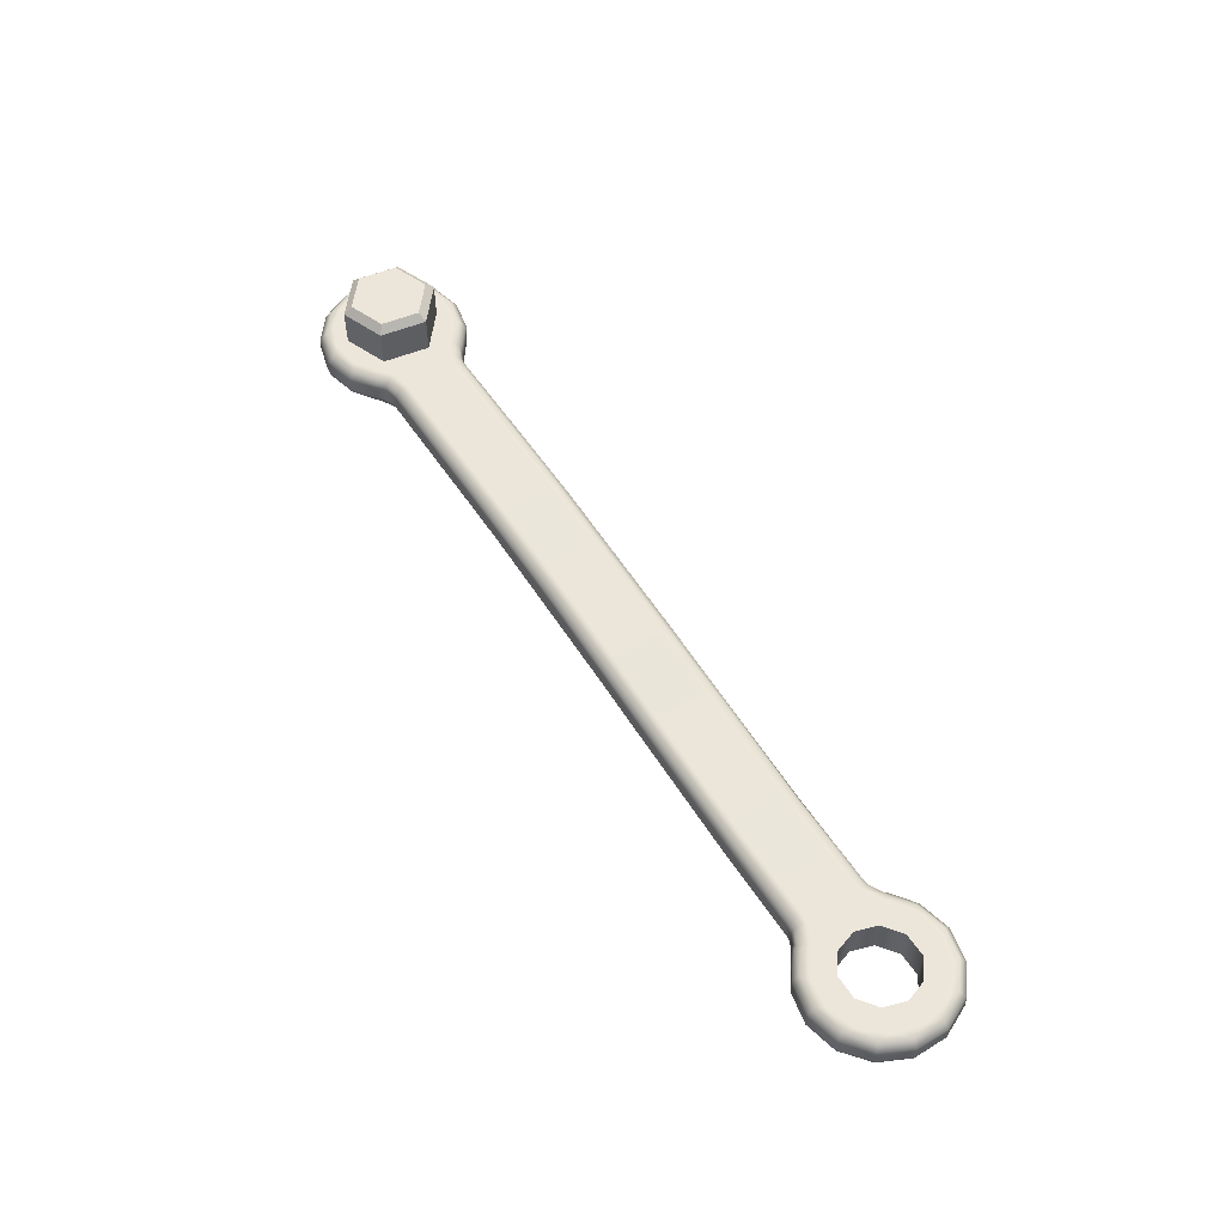
<metadata>
{"format":"obj","ext":"obj","renderer":"f3d","projection":"perspective","resolution":1024,"background":"white","views":[{"elev":54.6,"azim":57.3,"up":"+Y"}]}
</metadata>
<code>
g Solido1
v 0.1181 1 3.92
v 0.1181 1 6.08
v 0.1181 1.5 3.92
v 0.1181 1.5 6.08
v 0.1842 0.658 3.901
v 0.1842 0.658 6.099
v 0.1842 1.842 3.901
v 0.1842 1.842 6.099
v 0.6128 0.134 3.999
v 0.6128 0.134 6.001
v 0.6128 2.366 3.999
v 0.6128 2.366 6.001
v 1 0 5
v 1 2.5 5
v 1.03 1 1.961
v 1.03 1 8.039
v 1.03 1.5 1.961
v 1.03 1.5 8.039
v 1.138 0.658 1.92
v 1.138 0.658 8.08
v 1.138 1.842 1.92
v 1.138 1.842 8.08
v 1.45 0 3.156
v 1.45 0 6.844
v 1.45 2.5 3.156
v 1.45 2.5 6.844
v 1.482 0.134 2.194
v 1.482 0.134 7.806
v 1.482 2.366 2.194
v 1.482 2.366 7.806
v 2.026 2.5 6.114
v 2.026 5 6.114
v 2.549 2.5 2.982
v 2.549 5 2.982
v 2.567 5.5 5.911
v 2.683 1 0.5692
v 2.683 1 9.431
v 2.683 1.5 0.5692
v 2.683 1.5 9.431
v 2.7 0 1.727
v 2.7 0 8.273
v 2.7 2.5 1.727
v 2.7 2.5 8.273
v 2.857 0.658 0.5495
v 2.857 0.658 9.451
v 2.857 1.842 0.5495
v 2.857 1.842 9.451
v 2.994 5.5 3.349
v 3.048 0.134 0.9456
v 3.048 0.134 9.054
v 3.048 2.366 0.9456
v 3.048 2.366 9.054
v 4.468 0 1.036
v 4.468 0 8.964
v 4.468 2.5 1.036
v 4.468 2.5 8.964
v 4.478 2.5 8.132
v 4.478 5 8.132
v 4.573 5.5 7.563
v 4.769 1 0.005338
v 4.769 1 9.995
v 4.769 1.5 0.005338
v 4.769 1.5 9.995
v 5 0.134 0.5
v 5 0.134 9.5
v 5 0.658 0.06031
v 5 0.658 9.94
v 5 1.842 0.06031
v 5 1.842 9.94
v 5 2.366 0.5
v 5 2.366 9.5
v 5.427 5.5 2.437
v 5.522 2.5 1.868
v 5.522 5 1.868
v 6.356 0 1.237
v 6.356 0 8.763
v 6.356 2.5 1.237
v 6.356 2.5 8.763
v 6.898 1 0.3743
v 6.898 1 9.626
v 6.898 1.5 0.3743
v 6.898 1.5 9.626
v 6.952 0.134 0.9456
v 6.952 0.134 9.054
v 6.952 2.366 0.9456
v 6.952 2.366 9.054
v 7.006 5.5 6.651
v 7.143 0.658 0.5495
v 7.143 0.658 9.451
v 7.143 1.842 0.5495
v 7.143 1.842 9.451
v 7.433 5.5 4.089
v 7.451 2.5 7.018
v 7.451 5 7.018
v 7.938 0 2.286
v 7.938 0 7.714
v 7.938 2.5 2.286
v 7.938 2.5 7.714
v 7.974 2.5 3.886
v 7.974 5 3.886
v 8.268 0.01519 7.634
v 8.268 2.485 2.366
v 8.305 0.134 1.946
v 8.305 0.134 8.054
v 8.305 2.366 1.946
v 8.305 2.366 8.054
v 8.574 0 2.808
v 8.574 0 7.192
v 8.574 0.5 1.698
v 8.574 0.5 8.302
v 8.574 2 1.698
v 8.574 2 8.302
v 8.574 2.5 2.808
v 8.574 2.5 7.192
v 8.66 0.3572 8.078
v 8.66 2.143 1.922
v 8.673 1 1.607
v 8.673 1 8.393
v 8.673 1.5 1.607
v 8.673 1.5 8.393
v 8.828 0.01519 2.753
v 8.828 2.485 7.247
v 9.096 1 1.955
v 9.096 1 8.045
v 9.096 1.5 1.955
v 9.096 1.5 8.045
v 9.104 0.3572 2.228
v 9.104 2.143 7.772
v 9.327 0 3.137
v 9.327 0 6.863
v 9.327 2.5 3.137
v 9.327 2.5 6.863
v 9.465 0.01519 7.006
v 9.465 2.485 2.994
v 9.599 1 2.175
v 9.599 1 7.825
v 9.599 1.5 2.175
v 9.599 1.5 7.825
v 9.607 0.3572 7.581
v 9.607 2.143 2.419
v 10.14 0 3.25
v 10.14 0 6.75
v 10.14 0.134 2.75
v 10.14 0.134 7.25
v 10.14 0.5 2.384
v 10.14 0.5 7.616
v 10.14 1 2.25
v 10.14 1 7.75
v 10.14 1.5 2.25
v 10.14 1.5 7.75
v 10.14 2 2.384
v 10.14 2 7.616
v 10.14 2.366 2.75
v 10.14 2.366 7.25
v 10.14 2.5 3.25
v 10.14 2.5 6.75
v 20 0 3.25
v 20 0 6.75
v 20 0.134 2.75
v 20 0.134 7.25
v 20 0.5 2.384
v 20 0.5 7.616
v 20 1 2.25
v 20 1 7.75
v 20 1.5 2.25
v 20 1.5 7.75
v 20 2 2.384
v 20 2 7.616
v 20 2.366 2.75
v 20 2.366 7.25
v 20 2.5 3.25
v 20 2.5 6.75
v 23.06 0.2035 7.393
v 23.07 0.7958 7.735
v 23.09 1.969 2.384
v 23.1 2.409 2.908
v 25.84 -0.1112 3.25
v 25.84 -0.1112 6.75
v 25.88 0.8881 2.25
v 25.88 0.8881 7.75
v 25.9 1.388 2.25
v 25.9 1.388 7.75
v 25.94 2.387 3.25
v 25.94 2.387 6.75
v 29.17 -0.03969 2.607
v 29.21 0.5516 2.265
v 29.28 1.723 7.616
v 29.3 2.162 7.092
v 31.68 -0.4447 3.25
v 31.68 -0.4447 6.75
v 31.76 0.5524 2.25
v 31.76 0.5524 7.75
v 31.79 1.051 2.25
v 31.79 1.051 7.75
v 31.87 2.048 3.25
v 31.87 2.048 6.75
v 35.27 -0.5258 7.393
v 35.33 0.06369 7.735
v 35.45 1.232 2.384
v 35.49 1.669 2.908
v 37.5 -1 3.25
v 37.5 -1 6.75
v 37.52 -0.8669 2.75
v 37.52 -0.8669 7.25
v 37.56 -0.5033 2.384
v 37.56 -0.5033 7.616
v 37.61 -0.006509 2.25
v 37.61 -0.006509 7.75
v 37.67 0.4902 2.25
v 37.67 0.4902 7.75
v 37.73 0.987 2.384
v 37.73 0.987 7.616
v 37.77 1.351 2.75
v 37.77 1.351 7.25
v 37.78 1.484 3.25
v 37.78 1.484 6.75
v 43.27 -1.552 3.25
v 43.27 -1.552 6.75
v 43.35 -0.5546 2.25
v 43.35 -0.5546 7.75
v 43.39 -0.05603 2.25
v 43.39 -0.05603 7.75
v 43.46 0.9411 3.25
v 43.46 0.9411 6.75
v 48.82 -1.815 2.908
v 48.82 -1.815 7.092
v 48.83 -1.376 2.384
v 48.83 -1.376 7.616
v 48.88 -0.2031 2.265
v 48.88 -0.2031 7.735
v 48.91 0.3888 2.607
v 48.91 0.3888 7.393
v 49.06 -1.885 3.25
v 49.06 -1.885 6.75
v 49.1 -0.8859 2.25
v 49.1 -0.8859 7.75
v 49.12 -0.3862 2.25
v 49.12 -0.3862 7.75
v 49.16 0.613 3.25
v 49.16 0.613 6.75
v 54.86 -2 3.25
v 54.86 -2 6.75
v 54.86 -1.866 2.75
v 54.86 -1.866 7.25
v 54.86 -1.5 2.384
v 54.86 -1.5 7.616
v 54.86 -0.9999 2.25
v 54.86 -0.9999 7.75
v 54.86 -0.4999 2.25
v 54.86 -0.4999 7.75
v 54.86 6.6e-05 2.384
v 54.86 6.6e-05 7.616
v 54.86 0.3661 2.75
v 54.86 0.3661 7.25
v 54.86 0.5001 3.25
v 54.86 0.5001 6.75
v 54.9 -1.249 2.281
v 54.91 -1.387 7.672
v 54.9 -0.2511 7.719
v 54.91 -1.5 7.617
v 54.91 -0.1126 2.328
v 54.91 2.1e-05 2.383
v 54.91 -1.605 2.453
v 54.91 0.1046 7.547
v 54.91 -1.796 7.355
v 54.91 0.2964 2.645
v 54.92 -1.866 2.749
v 54.92 0.366 7.251
v 54.92 -1.922 2.862
v 54.92 0.4218 7.138
v 54.92 -1.968 7
v 54.92 0.4683 3
v 54.95 -1 2.248
v 54.95 -1 7.752
v 54.95 -0.5 2.248
v 54.95 -0.5 7.752
v 54.96 -1.5 2.382
v 54.96 -1.5 7.618
v 54.96 0 2.382
v 54.96 0 7.618
v 54.98 -1.866 2.747
v 54.98 -1.866 7.253
v 54.98 0.366 2.747
v 54.98 0.366 7.253
v 55 -2 3.247
v 55 -2 6.753
v 55 0.5 3.247
v 55 0.5 6.753
v 55.39 0.1428 2.419
v 55.39 0.1428 7.581
v 55.46 -1 2.157
v 55.46 -1 7.843
v 55.46 -0.5 2.157
v 55.46 -0.5 7.843
v 55.53 0.4848 2.994
v 55.53 0.4848 7.006
v 55.76 -2 3.11
v 55.76 -2 6.89
v 55.76 0.5 3.11
v 55.76 0.5 6.89
v 55.9 -1.643 2.228
v 55.9 -1.643 7.772
v 55.93 -1 1.938
v 55.93 -1 8.062
v 55.93 -0.5 1.938
v 55.93 -0.5 8.062
v 56.17 -1.985 2.753
v 56.17 -1.985 7.247
v 56.33 -1 1.607
v 56.33 -1 8.393
v 56.33 -0.5 1.607
v 56.33 -0.5 8.393
v 56.34 0.1428 1.922
v 56.34 0.1428 8.078
v 56.43 -1.5 1.698
v 56.43 -1.5 8.302
v 56.43 0 1.698
v 56.43 0 8.302
v 56.47 -2 2.783
v 56.47 -2 7.217
v 56.47 0.5 2.783
v 56.47 0.5 7.217
v 56.69 -1.866 1.946
v 56.69 -1.866 8.054
v 56.69 0.366 1.946
v 56.69 0.366 8.054
v 56.73 0.4848 2.366
v 56.73 0.4848 7.634
v 57.06 -2 2.286
v 57.06 -2 7.714
v 57.06 0.5 2.286
v 57.06 0.5 7.714
v 57.5 -2 5
v 57.5 0.5 5
v 57.86 -1.342 0.5495
v 57.86 -1.342 9.451
v 57.86 -0.158 0.5495
v 57.86 -0.158 9.451
v 57.98 -2 3.531
v 57.98 -2 6.469
v 57.98 0.5 3.531
v 57.98 0.5 6.469
v 58.05 -1.866 0.9456
v 58.05 -1.866 9.054
v 58.05 0.366 0.9456
v 58.05 0.366 9.054
v 58.1 -1 0.3743
v 58.1 -1 9.626
v 58.1 -0.5 0.3743
v 58.1 -0.5 9.626
v 58.64 -2 1.237
v 58.64 -2 8.763
v 58.64 0.5 1.237
v 58.64 0.5 8.763
v 59.23 -2 2.622
v 59.23 -2 7.378
v 59.23 0.5 2.622
v 59.23 0.5 7.378
v 60 -1.866 0.5
v 60 -1.866 9.5
v 60 -1.342 0.06031
v 60 -1.342 9.94
v 60 -0.158 0.06031
v 60 -0.158 9.94
v 60 0.366 0.5
v 60 0.366 9.5
v 60.23 -1 0.005338
v 60.23 -1 9.995
v 60.23 -0.5 0.005338
v 60.23 -0.5 9.995
v 60.53 -2 1.036
v 60.53 -2 8.964
v 60.53 0.5 1.036
v 60.53 0.5 8.964
v 60.77 -2 2.622
v 60.77 -2 7.378
v 60.77 0.5 2.622
v 60.77 0.5 7.378
v 61.95 -1.866 0.9456
v 61.95 -1.866 9.054
v 61.95 0.366 0.9456
v 61.95 0.366 9.054
v 62.02 -2 3.531
v 62.02 -2 6.469
v 62.02 0.5 3.531
v 62.02 0.5 6.469
v 62.14 -1.342 0.5495
v 62.14 -1.342 9.451
v 62.14 -0.158 0.5495
v 62.14 -0.158 9.451
v 62.3 -2 1.727
v 62.3 -2 8.273
v 62.3 0.5 1.727
v 62.3 0.5 8.273
v 62.32 -1 0.5692
v 62.32 -1 9.431
v 62.32 -0.5 0.5692
v 62.32 -0.5 9.431
v 62.5 -2 5
v 62.5 0.5 5
v 63.52 -1.866 2.194
v 63.52 -1.866 7.806
v 63.52 0.366 2.194
v 63.52 0.366 7.806
v 63.55 -2 3.156
v 63.55 -2 6.844
v 63.55 0.5 3.156
v 63.55 0.5 6.844
v 63.86 -1.342 1.92
v 63.86 -1.342 8.08
v 63.86 -0.158 1.92
v 63.86 -0.158 8.08
v 63.97 -1 1.961
v 63.97 -1 8.039
v 63.97 -0.5 1.961
v 63.97 -0.5 8.039
v 64 -2 5
v 64 0.5 5
v 64.39 -1.866 3.999
v 64.39 -1.866 6.001
v 64.39 0.366 3.999
v 64.39 0.366 6.001
v 64.82 -1.342 3.901
v 64.82 -1.342 6.099
v 64.82 -0.158 3.901
v 64.82 -0.158 6.099
v 64.88 -1 3.92
v 64.88 -1 6.08
v 64.88 -0.5 3.92
v 64.88 -0.5 6.08
f 384 386 399
f 399 386 400
f 399 400 383
f 383 400 385
f 383 385 375
f 375 385 377
f 375 377 355
f 355 377 357
f 355 357 339
f 339 357 341
f 339 341 333
f 333 341 334
f 333 334 340
f 340 334 342
f 340 342 356
f 356 342 358
f 356 358 376
f 376 358 378
f 376 378 384
f 384 378 386
f 87 59 94
f 94 59 58
f 59 35 58
f 58 35 32
f 35 48 32
f 32 48 34
f 48 72 34
f 34 72 74
f 100 74 92
f 92 74 72
f 94 100 87
f 87 100 92
f 74 100 73
f 73 100 99
f 100 94 99
f 99 94 93
f 94 58 93
f 93 58 57
f 87 72 59
f 59 72 48
f 59 48 35
f 87 92 72
f 58 32 57
f 57 32 31
f 32 34 31
f 31 34 33
f 34 74 33
f 33 74 73
f 158 160 142
f 142 160 144
f 144 160 146
f 146 160 162
f 146 162 164
f 164 148 146
f 118 110 124
f 124 110 115
f 124 115 136
f 136 115 139
f 136 139 146
f 146 139 144
f 144 139 133
f 144 133 142
f 142 133 130
f 130 133 108
f 108 133 101
f 108 101 96
f 96 101 104
f 104 101 115
f 104 115 110
f 146 148 136
f 139 115 101
f 133 139 101
f 79 117 88
f 88 117 109
f 88 109 83
f 83 109 103
f 83 103 95
f 95 75 83
f 83 75 64
f 83 64 66
f 66 64 44
f 66 44 60
f 60 44 36
f 36 44 19
f 36 19 15
f 15 19 5
f 15 5 1
f 1 5 6
f 1 6 2
f 2 6 16
f 16 6 20
f 16 20 37
f 37 20 45
f 37 45 61
f 61 45 67
f 61 67 80
f 80 67 89
f 80 89 118
f 118 89 110
f 110 89 84
f 110 84 104
f 104 84 96
f 96 84 76
f 76 84 65
f 76 65 54
f 54 65 50
f 54 50 41
f 41 50 28
f 41 28 24
f 24 28 10
f 24 10 13
f 13 10 9
f 13 9 23
f 23 9 27
f 23 27 40
f 40 27 49
f 40 49 53
f 53 49 64
f 53 64 75
f 60 79 66
f 66 79 88
f 66 88 83
f 65 67 50
f 50 67 45
f 50 45 28
f 28 45 20
f 28 20 10
f 10 20 6
f 10 6 9
f 9 6 5
f 9 5 27
f 27 5 19
f 27 19 49
f 49 19 44
f 49 44 64
f 84 89 65
f 65 89 67
f 147 145 135
f 135 145 127
f 135 127 123
f 123 127 109
f 123 109 117
f 145 143 127
f 127 143 121
f 127 121 103
f 103 121 95
f 95 121 107
f 107 121 129
f 129 121 141
f 141 121 143
f 103 109 127
f 163 161 147
f 147 161 145
f 145 161 143
f 143 161 159
f 143 159 157
f 157 141 143
f 207 205 191
f 191 205 186
f 191 186 179
f 179 186 163
f 163 186 161
f 161 186 185
f 161 185 159
f 159 185 177
f 159 177 157
f 186 205 185
f 185 205 203
f 185 203 189
f 189 203 201
f 189 177 185
f 247 245 235
f 235 245 227
f 235 227 219
f 219 227 205
f 219 205 207
f 245 243 227
f 227 243 225
f 227 225 203
f 203 225 217
f 203 217 201
f 243 241 225
f 225 241 233
f 225 233 217
f 203 205 227
f 247 273 257
f 257 273 277
f 257 277 263
f 263 277 281
f 263 281 267
f 267 281 269
f 267 269 243
f 243 269 241
f 241 269 285
f 285 269 281
f 267 243 263
f 263 243 245
f 263 245 257
f 257 245 247
f 309 315 303
f 303 315 301
f 303 301 291
f 291 301 277
f 291 277 273
f 315 323 301
f 301 323 307
f 301 307 281
f 281 307 297
f 281 297 285
f 323 329 307
f 307 329 319
f 307 319 297
f 281 277 301
f 348 310 336
f 336 310 316
f 336 316 344
f 344 316 324
f 344 324 330
f 330 352 344
f 344 352 360
f 344 360 362
f 362 360 388
f 362 388 368
f 368 388 396
f 396 388 410
f 396 410 414
f 414 410 424
f 414 424 428
f 428 424 427
f 427 424 423
f 427 423 413
f 413 423 409
f 413 409 395
f 395 409 387
f 395 387 367
f 367 387 361
f 367 361 347
f 347 361 335
f 347 335 309
f 309 335 315
f 315 335 343
f 315 343 323
f 323 343 329
f 329 343 351
f 351 343 359
f 351 359 371
f 371 359 379
f 371 379 391
f 391 379 401
f 391 401 405
f 405 401 419
f 405 419 417
f 417 419 420
f 417 420 406
f 406 420 402
f 406 402 392
f 392 402 380
f 392 380 372
f 372 380 360
f 372 360 352
f 368 348 362
f 362 348 336
f 362 336 344
f 359 361 379
f 379 361 387
f 379 387 401
f 401 387 409
f 401 409 419
f 419 409 423
f 419 423 420
f 420 423 424
f 420 424 402
f 402 424 410
f 402 410 380
f 380 410 388
f 380 388 360
f 343 335 359
f 359 335 361
f 274 278 292
f 292 278 302
f 292 302 304
f 304 302 316
f 304 316 310
f 278 282 302
f 302 282 308
f 302 308 324
f 324 308 320
f 324 320 330
f 282 286 308
f 308 286 298
f 308 298 320
f 324 316 302
f 242 286 271
f 271 286 282
f 271 282 265
f 265 282 278
f 265 278 260
f 260 278 258
f 260 258 246
f 246 258 248
f 248 258 274
f 274 258 278
f 260 246 265
f 265 246 244
f 265 244 271
f 271 244 242
f 208 206 220
f 220 206 228
f 220 228 236
f 236 228 246
f 236 246 248
f 206 204 228
f 228 204 226
f 228 226 244
f 244 226 242
f 242 226 234
f 234 226 218
f 218 226 204
f 218 204 202
f 244 246 228
f 180 164 174
f 174 164 162
f 174 162 173
f 173 162 160
f 173 160 178
f 178 160 158
f 178 190 173
f 173 190 197
f 173 197 198
f 198 197 206
f 198 206 208
f 202 204 190
f 190 204 197
f 204 206 197
f 208 192 198
f 198 192 174
f 198 174 173
f 192 180 174
f 247 235 249
f 249 235 237
f 237 235 219
f 237 219 221
f 221 219 207
f 221 207 209
f 209 207 191
f 209 191 193
f 193 191 179
f 193 179 181
f 181 179 163
f 181 163 165
f 165 163 149
f 149 163 147
f 147 135 149
f 149 135 137
f 137 135 125
f 125 135 123
f 125 123 117
f 117 119 125
f 117 79 119
f 119 79 81
f 81 79 60
f 81 60 62
f 62 60 36
f 62 36 38
f 38 36 15
f 38 15 17
f 17 15 1
f 17 1 3
f 3 1 2
f 3 2 4
f 4 2 16
f 4 16 18
f 18 16 37
f 18 37 39
f 39 37 61
f 39 61 63
f 63 61 80
f 63 80 82
f 82 80 118
f 82 118 120
f 118 124 120
f 120 124 126
f 126 124 138
f 138 124 136
f 138 136 148
f 148 150 138
f 383 405 399
f 399 405 417
f 399 417 406
f 405 383 391
f 391 383 375
f 391 375 371
f 371 375 355
f 371 355 351
f 351 355 329
f 329 355 339
f 329 339 319
f 319 339 333
f 319 333 297
f 297 333 285
f 285 333 286
f 286 333 298
f 298 333 320
f 320 333 340
f 320 340 330
f 330 340 356
f 330 356 352
f 352 356 372
f 372 356 376
f 372 376 392
f 392 376 384
f 392 384 406
f 406 384 399
f 171 169 155
f 155 169 153
f 153 169 151
f 151 169 167
f 151 167 165
f 165 149 151
f 119 111 125
f 125 111 116
f 125 116 137
f 137 116 140
f 137 140 151
f 151 140 153
f 153 140 134
f 153 134 155
f 155 134 131
f 131 134 113
f 113 134 102
f 113 102 97
f 97 102 105
f 105 102 116
f 105 116 111
f 151 149 137
f 140 116 102
f 134 140 102
f 82 120 91
f 91 120 112
f 91 112 86
f 86 112 106
f 86 106 98
f 98 78 86
f 86 78 71
f 86 71 69
f 69 71 47
f 69 47 63
f 63 47 39
f 39 47 22
f 39 22 18
f 18 22 8
f 18 8 4
f 4 8 3
f 3 8 7
f 3 7 17
f 17 7 21
f 17 21 38
f 38 21 46
f 38 46 62
f 62 46 68
f 62 68 81
f 81 68 90
f 81 90 119
f 119 90 111
f 111 90 85
f 111 85 105
f 105 85 97
f 97 85 77
f 77 85 70
f 77 70 55
f 55 70 51
f 55 51 42
f 42 51 29
f 42 29 25
f 25 29 11
f 25 11 14
f 14 11 12
f 14 12 26
f 26 12 30
f 26 30 43
f 43 30 52
f 43 52 56
f 56 52 71
f 56 71 78
f 63 82 69
f 69 82 91
f 69 91 86
f 22 47 52
f 52 47 71
f 8 22 30
f 30 22 52
f 7 8 12
f 12 8 30
f 21 7 11
f 11 7 12
f 46 21 29
f 29 21 11
f 68 46 51
f 51 46 29
f 90 68 70
f 70 68 51
f 85 90 70
f 150 152 138
f 138 152 128
f 138 128 126
f 126 128 112
f 126 112 120
f 152 154 128
f 128 154 122
f 128 122 106
f 106 122 98
f 98 122 114
f 114 122 132
f 132 122 156
f 156 122 154
f 106 112 128
f 166 168 150
f 150 168 152
f 152 168 154
f 154 168 170
f 154 170 172
f 172 156 154
f 210 212 194
f 194 212 187
f 194 187 182
f 182 187 168
f 182 168 166
f 212 214 187
f 187 214 188
f 187 188 170
f 170 188 184
f 170 184 172
f 216 196 214
f 214 196 188
f 196 184 188
f 170 168 187
f 238 250 230
f 230 250 252
f 230 252 232
f 232 252 254
f 232 254 240
f 240 254 256
f 240 224 232
f 232 224 214
f 232 214 212
f 224 216 214
f 232 212 230
f 230 212 210
f 230 210 222
f 222 238 230
f 250 276 259
f 259 276 280
f 259 280 264
f 264 280 284
f 264 284 268
f 268 284 270
f 268 270 254
f 254 270 256
f 256 270 288
f 288 270 284
f 268 254 264
f 264 254 252
f 264 252 259
f 259 252 250
f 312 318 306
f 306 318 314
f 306 314 290
f 290 314 328
f 290 328 296
f 296 328 322
f 296 322 300
f 318 326 314
f 314 326 328
f 326 332 328
f 328 332 322
f 300 288 296
f 296 288 284
f 296 284 290
f 290 284 280
f 290 280 294
f 294 280 276
f 294 306 290
f 349 311 337
f 337 311 317
f 337 317 345
f 345 317 325
f 345 325 331
f 331 353 345
f 345 353 365
f 345 365 363
f 363 365 389
f 363 389 369
f 369 389 397
f 397 389 411
f 397 411 415
f 415 411 425
f 415 425 429
f 429 425 426
f 429 426 430
f 430 426 416
f 416 426 412
f 416 412 398
f 398 412 390
f 398 390 370
f 370 390 364
f 370 364 350
f 350 364 338
f 350 338 312
f 312 338 318
f 318 338 346
f 318 346 326
f 326 346 332
f 332 346 354
f 354 346 366
f 354 366 374
f 374 366 382
f 374 382 394
f 394 382 404
f 394 404 408
f 408 404 422
f 408 422 418
f 418 422 421
f 418 421 407
f 407 421 403
f 407 403 393
f 393 403 381
f 393 381 373
f 373 381 365
f 373 365 353
f 369 349 363
f 363 349 337
f 363 337 345
f 411 389 381
f 381 389 365
f 425 411 403
f 403 411 381
f 426 425 421
f 421 425 403
f 412 426 422
f 422 426 421
f 390 412 404
f 404 412 422
f 364 390 382
f 382 390 404
f 338 364 366
f 366 364 382
f 346 338 366
f 275 279 293
f 293 279 289
f 293 289 305
f 305 289 313
f 305 313 317
f 317 313 325
f 325 313 295
f 325 295 327
f 327 295 321
f 327 321 331
f 279 283 289
f 289 283 295
f 289 295 313
f 283 287 295
f 295 287 299
f 295 299 321
f 331 325 327
f 317 311 305
f 255 287 272
f 272 287 283
f 272 283 266
f 266 283 279
f 266 279 262
f 262 279 261
f 262 261 251
f 251 261 249
f 249 261 275
f 275 261 279
f 262 251 266
f 266 251 253
f 266 253 272
f 272 253 255
f 209 211 221
f 221 211 229
f 221 229 237
f 237 229 249
f 249 229 251
f 251 229 231
f 251 231 253
f 253 231 239
f 253 239 255
f 229 211 231
f 231 211 213
f 231 213 223
f 223 213 215
f 223 239 231
f 181 165 175
f 175 165 167
f 175 167 169
f 175 169 176
f 176 169 171
f 176 171 183
f 183 195 176
f 176 195 200
f 176 200 199
f 199 200 213
f 199 213 211
f 195 215 200
f 200 215 213
f 211 209 199
f 199 209 193
f 199 193 175
f 175 193 181
f 199 175 176
f 220 222 208
f 208 222 210
f 208 210 192
f 192 210 194
f 192 194 180
f 180 194 182
f 180 182 164
f 164 182 166
f 164 166 150
f 222 220 238
f 238 220 236
f 238 236 250
f 250 236 248
f 150 148 164
f 341 321 334
f 334 321 299
f 334 299 287
f 321 341 331
f 331 341 357
f 331 357 353
f 353 357 373
f 373 357 377
f 373 377 393
f 393 377 385
f 393 385 407
f 407 385 400
f 407 400 418
f 418 400 408
f 408 400 386
f 408 386 394
f 394 386 378
f 394 378 374
f 374 378 358
f 374 358 354
f 354 358 332
f 332 358 342
f 332 342 322
f 322 342 334
f 322 334 300
f 300 334 288
f 288 334 287
f 247 275 273
f 273 275 293
f 273 293 291
f 291 293 303
f 303 293 305
f 303 305 311
f 247 249 275
f 311 309 303
f 310 348 312
f 312 348 350
f 350 348 368
f 350 368 370
f 370 368 396
f 370 396 398
f 398 396 414
f 398 414 416
f 416 414 428
f 416 428 430
f 430 428 427
f 430 427 429
f 429 427 413
f 429 413 415
f 415 413 395
f 415 395 397
f 397 395 367
f 397 367 369
f 369 367 347
f 369 347 349
f 349 347 309
f 349 309 311
f 248 274 276
f 276 274 292
f 276 292 294
f 294 292 306
f 306 292 304
f 306 304 310
f 310 312 306
f 276 250 248
f 288 287 256
f 256 287 255
f 256 255 239
f 223 224 239
f 239 224 240
f 239 240 256
f 215 216 223
f 223 216 224
f 171 172 183
f 183 172 184
f 183 184 196
f 216 215 196
f 196 215 195
f 196 195 183
f 285 286 241
f 241 286 242
f 241 242 234
f 218 217 234
f 234 217 233
f 234 233 241
f 202 201 218
f 218 201 217
f 157 177 158
f 158 177 178
f 178 177 190
f 190 177 189
f 190 189 202
f 202 189 201
f 129 141 142
f 142 141 157
f 142 157 158
f 142 130 129
f 129 130 13
f 129 13 107
f 107 13 23
f 107 23 95
f 95 23 40
f 95 40 75
f 75 40 53
f 130 108 13
f 13 108 24
f 24 108 96
f 24 96 41
f 41 96 76
f 41 76 54
f 99 97 73
f 73 97 77
f 73 77 55
f 93 132 99
f 99 132 156
f 99 156 155
f 155 156 171
f 171 156 172
f 57 98 93
f 93 98 114
f 93 114 132
f 31 26 57
f 57 26 43
f 57 43 56
f 26 31 14
f 14 31 33
f 14 33 25
f 25 33 42
f 42 33 73
f 42 73 55
f 155 131 99
f 99 131 113
f 99 113 97
f 56 78 57
f 57 78 98

</code>
